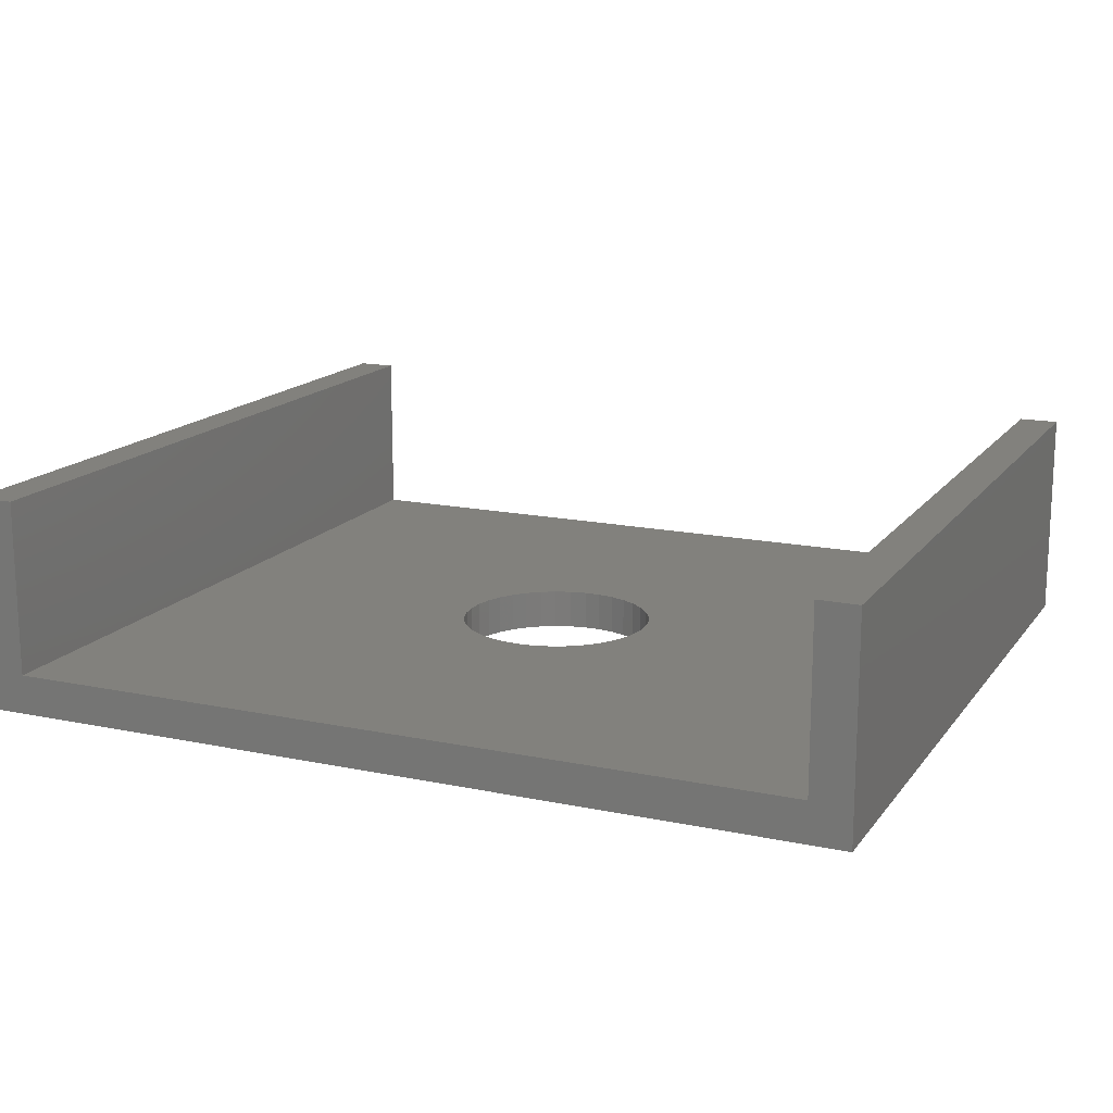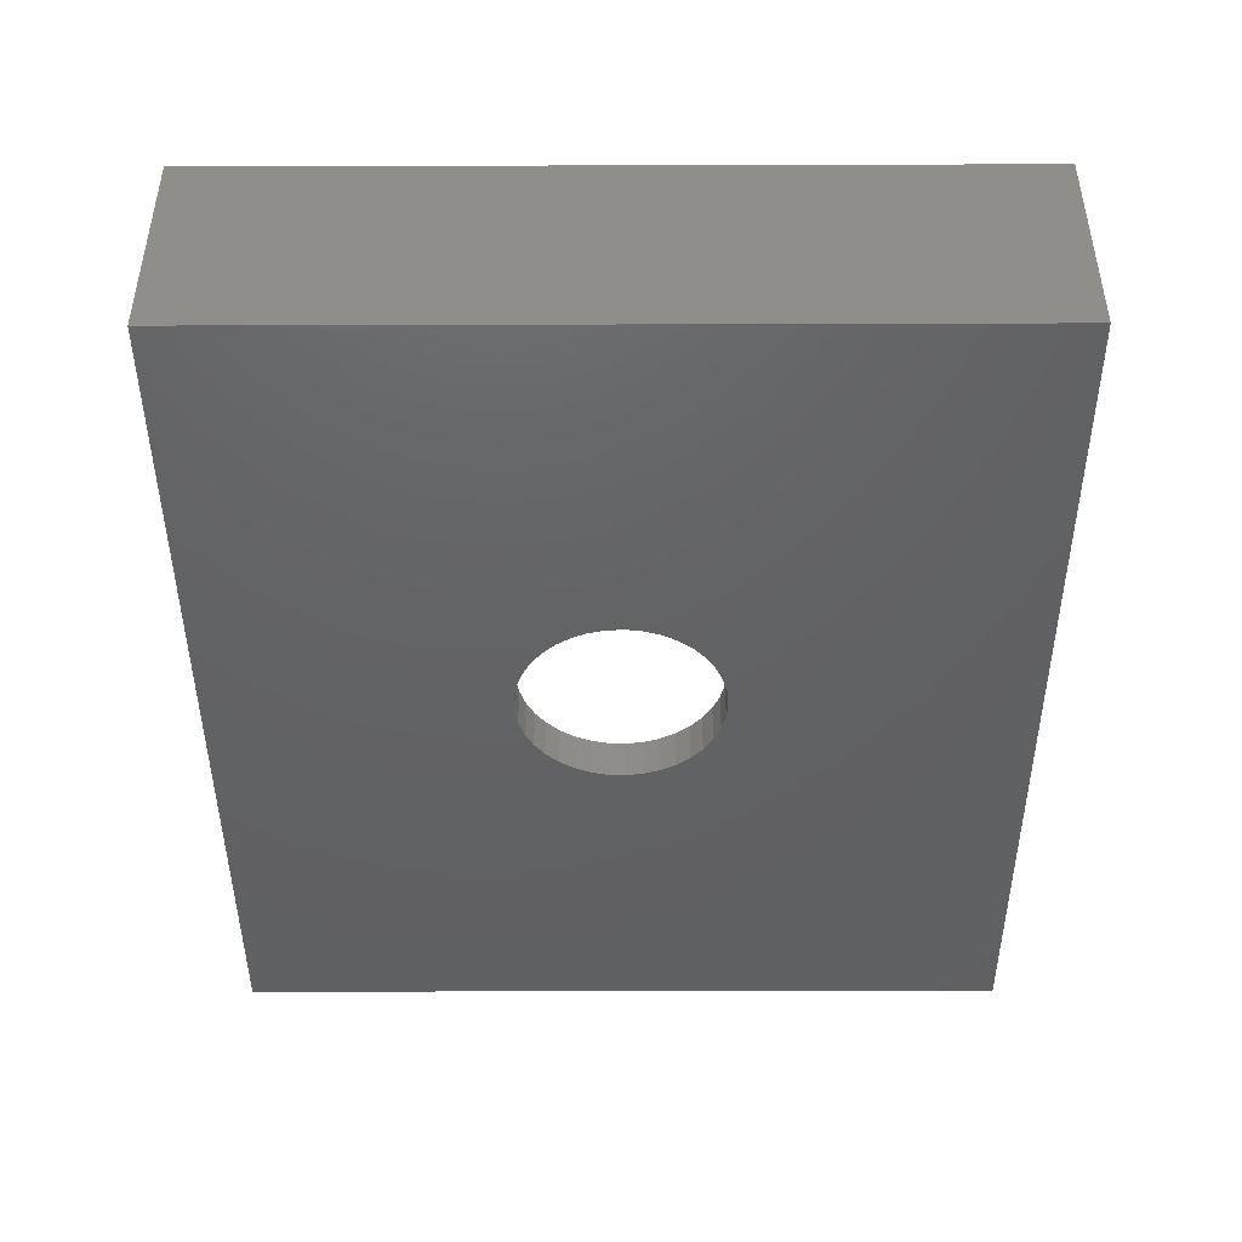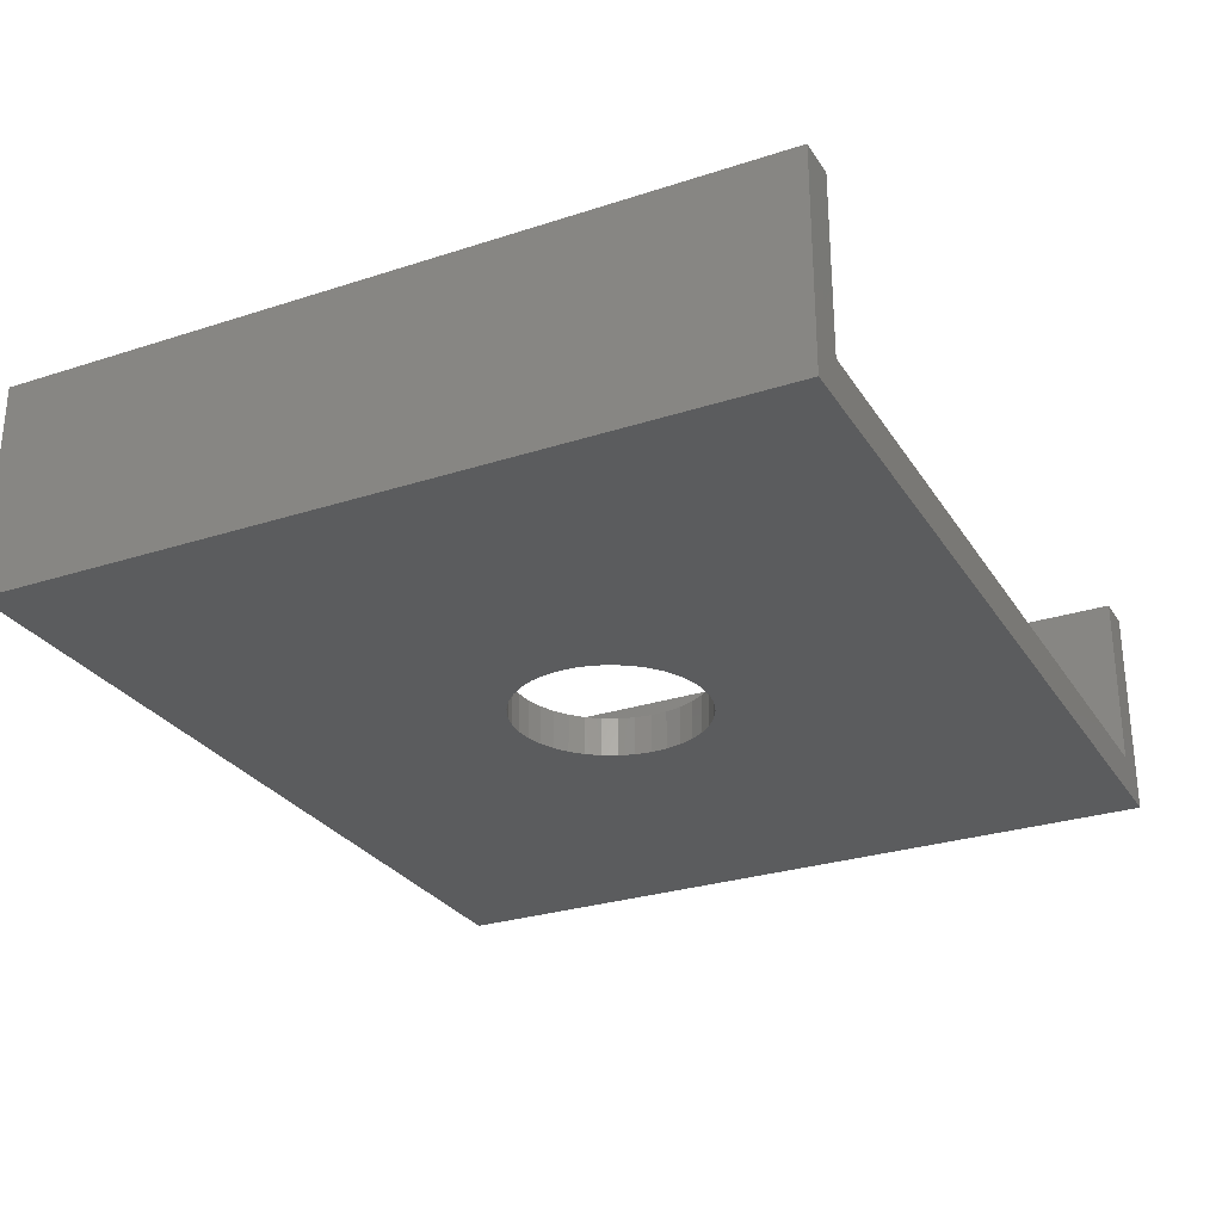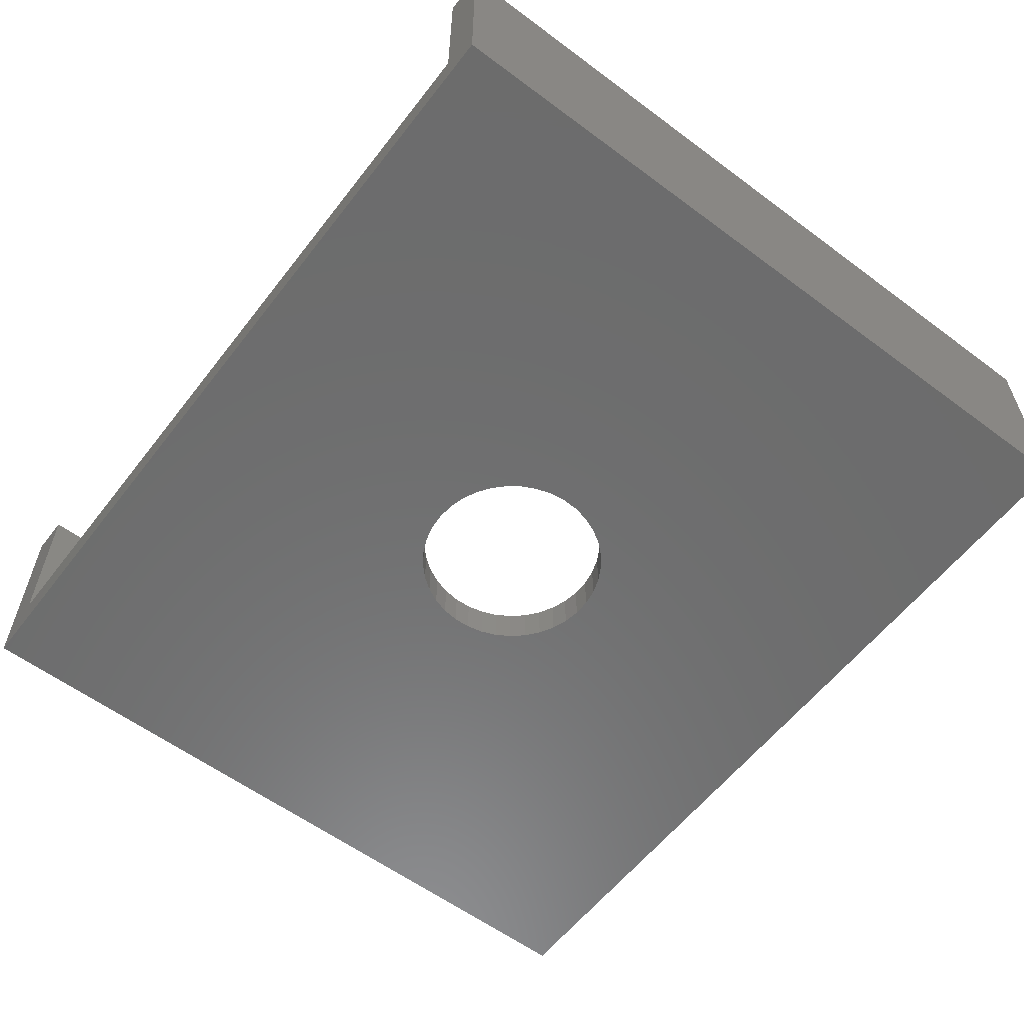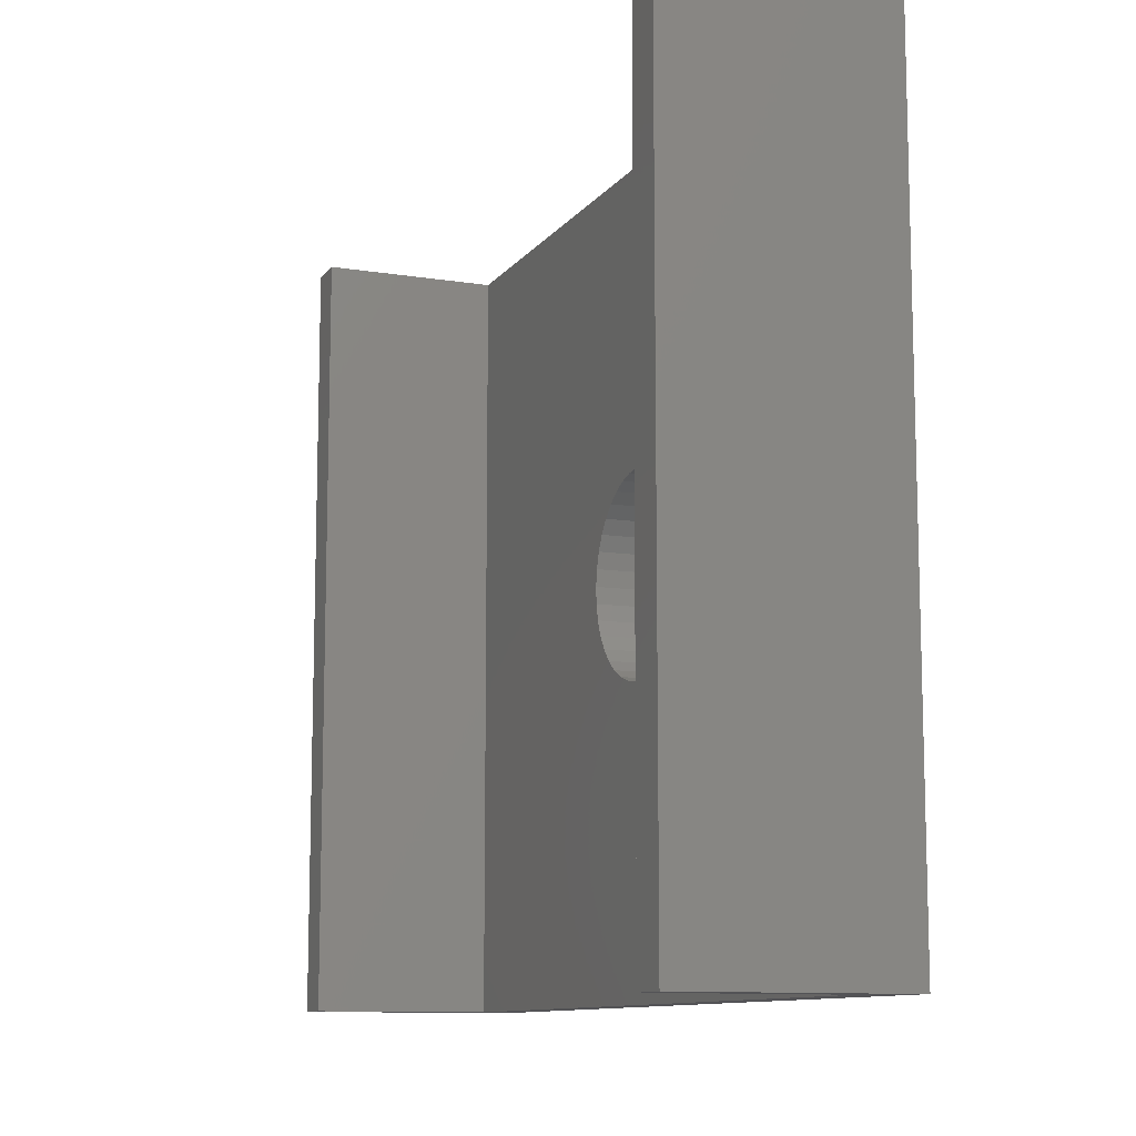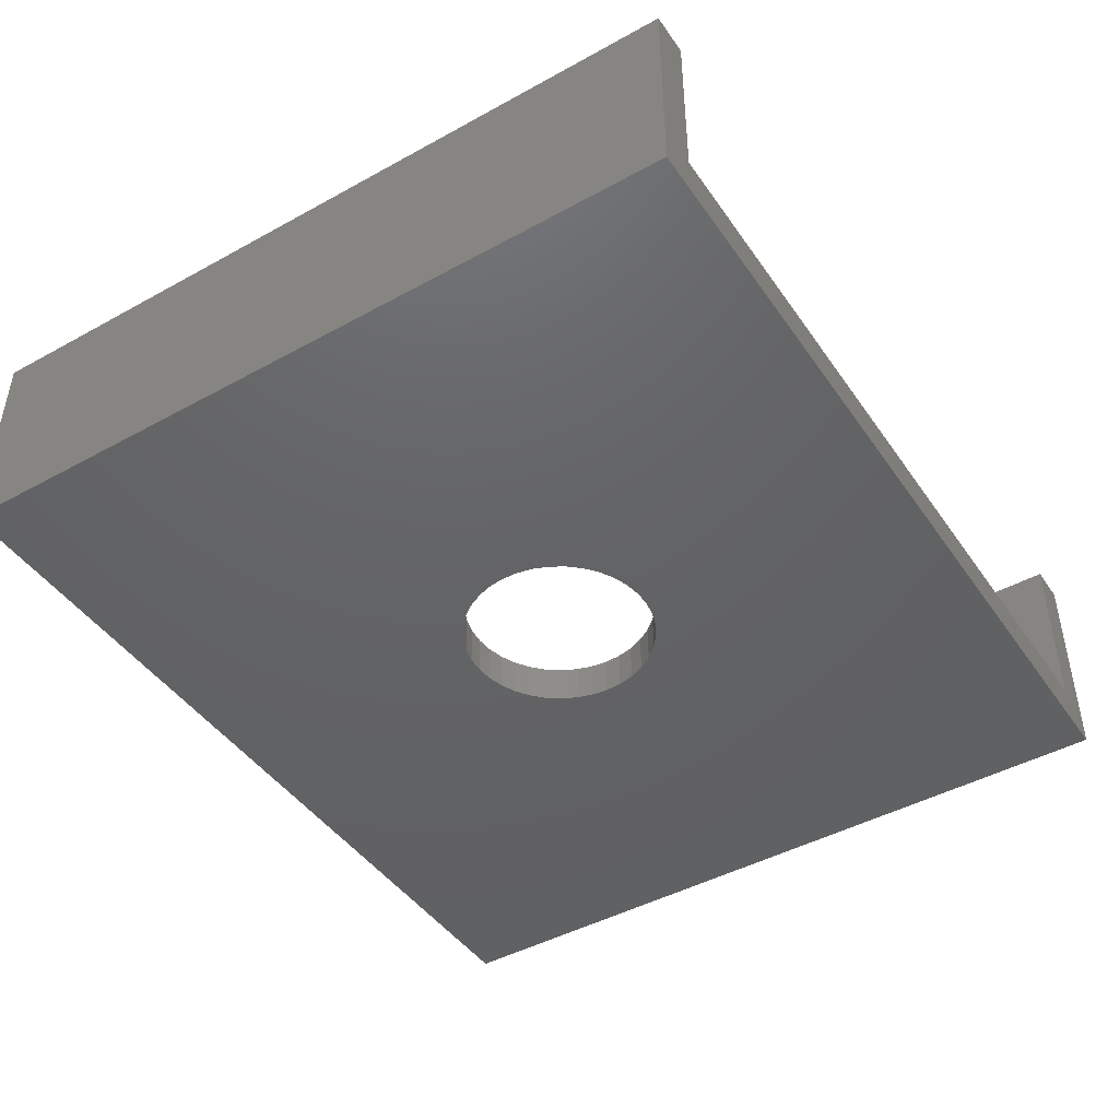
<metadata>
{"format":"stl","ext":"stl","renderer":"f3d","projection":"perspective","resolution":1024,"background":"white","views":[{"elev":15.6,"azim":-156.1,"up":"+Z"},{"elev":-44.6,"azim":90.2,"up":"+Z"},{"elev":-28.1,"azim":-63.8,"up":"+Z"},{"elev":-58.7,"azim":-127.5,"up":"+Z"},{"elev":-10.8,"azim":68.2,"up":"+Y"},{"elev":-45.0,"azim":-57.5,"up":"+Z"}]}
</metadata>
<code>
# stl→obj: 132 verts, 180 faces
v 16.09 -15.49 8.636
v 17.69 -15.49 8.636
v 16.09 15.49 8.636
v 17.69 15.49 8.636
v -17.69 15.49 8.636
v -17.69 -15.49 8.636
v -16.09 15.49 8.636
v -16.09 -15.49 8.636
v 16.09 15.49 1.6
v 16.09 -15.49 1.6
v -16.09 -15.49 1.6
v -16.09 15.49 1.6
v -17.69 -15.49 -1.084e-16
v 17.69 -15.49 -1.084e-16
v 17.69 15.49 -2.168e-16
v -17.69 15.49 -1.084e-16
v -17.69 15.49 0
v -17.69 -15.49 0
v 1.92 3.437 1.6
v 2.473 3.063 1.6
v 1.312 3.712 1.6
v 2.955 2.601 1.6
v 3.352 2.064 1.6
v 3.653 1.468 1.6
v -2.473 3.063 1.6
v -1.92 3.437 1.6
v -1.312 3.712 1.6
v -0.6654 3.88 1.6
v 0 3.937 1.6
v 0.6654 3.88 1.6
v 3.905 -0.5001 1.6
v 3.933 0.1671 1.6
v 3.849 0.8294 1.6
v -3.849 0.8294 1.6
v -3.653 1.468 1.6
v -0.992 -3.81 1.6
v -1.622 -3.588 1.6
v 3.764 -1.153 1.6
v 3.515 -1.772 1.6
v 3.165 -2.341 1.6
v 2.724 -2.842 1.6
v 2.205 -3.262 1.6
v 1.622 -3.588 1.6
v -3.352 2.064 1.6
v -2.955 2.601 1.6
v 0.992 -3.81 1.6
v 0.3339 -3.923 1.6
v -0.3339 -3.923 1.6
v -3.165 -2.341 1.6
v -3.515 -1.772 1.6
v -2.205 -3.262 1.6
v -2.724 -2.842 1.6
v -3.764 -1.153 1.6
v -3.905 -0.5001 1.6
v -3.933 0.1671 1.6
v 3.653 1.468 0
v 3.352 2.064 0
v 17.69 15.49 0
v -0.6654 3.88 0
v 0 3.937 0
v -3.515 -1.772 0
v -3.165 -2.341 0
v 0.992 -3.81 0
v 1.622 -3.588 0
v 17.69 -15.49 0
v 2.205 -3.262 0
v -1.312 3.712 0
v -1.92 3.437 0
v -2.473 3.063 0
v -2.955 2.601 0
v -3.352 2.064 0
v -3.653 1.468 0
v -3.764 -1.153 0
v 3.849 0.8294 0
v 2.955 2.601 0
v 2.473 3.063 0
v 1.92 3.437 0
v 2.724 -2.842 0
v 3.165 -2.341 0
v 3.515 -1.772 0
v 3.764 -1.153 0
v 3.905 -0.5001 0
v 3.933 0.1671 0
v 1.312 3.712 0
v 0.6654 3.88 0
v -2.724 -2.842 0
v -2.205 -3.262 0
v -1.622 -3.588 0
v -3.849 0.8294 0
v -3.933 0.1671 0
v -3.905 -0.5001 0
v -0.992 -3.81 0
v -0.3339 -3.923 0
v 0.3339 -3.923 0
v -9.643e-16 3.937 1.6
v -9.643e-16 3.937 -4.337e-16
v 0.6654 3.88 -4.337e-16
v 1.312 3.712 -4.337e-16
v 1.92 3.437 -4.337e-16
v 2.473 3.063 -4.337e-16
v 2.955 2.601 -4.337e-16
v 3.352 2.064 -4.337e-16
v 3.653 1.468 -4.337e-16
v 3.849 0.8294 -4.337e-16
v 3.933 0.1671 -4.337e-16
v 3.905 -0.5001 -4.337e-16
v 3.764 -1.153 -4.337e-16
v 3.515 -1.772 -4.337e-16
v 3.165 -2.341 -4.337e-16
v 2.724 -2.842 -4.337e-16
v 2.205 -3.262 -4.337e-16
v 1.622 -3.588 -4.337e-16
v 0.992 -3.81 -4.337e-16
v 0.3339 -3.923 -4.337e-16
v -0.3339 -3.923 -4.337e-16
v -0.992 -3.81 -4.337e-16
v -1.622 -3.588 -4.337e-16
v -2.205 -3.262 -4.337e-16
v -2.724 -2.842 -4.337e-16
v -3.165 -2.341 -4.337e-16
v -3.515 -1.772 -4.337e-16
v -3.764 -1.153 -4.337e-16
v -3.905 -0.5001 -4.337e-16
v -3.933 0.1671 -4.337e-16
v -3.849 0.8294 -4.337e-16
v -3.653 1.468 -4.337e-16
v -3.352 2.064 -4.337e-16
v -2.955 2.601 -4.337e-16
v -2.473 3.063 -4.337e-16
v -1.92 3.437 -4.337e-16
v -1.312 3.712 -4.337e-16
v -0.6654 3.88 -4.337e-16
f 1 2 3
f 3 2 4
f 5 6 7
f 7 6 8
f 3 9 1
f 1 9 10
f 8 11 7
f 7 11 12
f 8 6 11
f 11 6 13
f 11 13 10
f 10 13 14
f 10 14 1
f 1 14 2
f 2 14 4
f 4 14 15
f 3 4 9
f 9 4 15
f 9 15 12
f 12 15 16
f 12 16 7
f 7 16 5
f 5 17 6
f 6 17 18
f 19 20 9
f 19 9 21
f 20 22 9
f 9 22 23
f 9 23 24
f 25 26 12
f 12 26 27
f 27 28 12
f 12 28 29
f 12 29 9
f 9 29 30
f 9 30 21
f 31 10 32
f 32 10 9
f 32 9 33
f 33 9 24
f 34 35 12
f 36 37 11
f 31 38 10
f 10 38 39
f 10 39 40
f 40 41 10
f 10 41 42
f 10 42 43
f 35 44 12
f 12 44 45
f 12 45 25
f 43 46 10
f 10 46 47
f 10 47 11
f 11 47 48
f 11 48 36
f 11 49 50
f 37 51 11
f 11 51 52
f 11 52 49
f 50 53 11
f 11 53 54
f 11 54 12
f 12 54 55
f 12 55 34
f 56 57 58
f 59 17 60
f 60 17 58
f 61 62 18
f 63 64 65
f 65 64 66
f 59 67 17
f 17 67 68
f 17 68 69
f 69 70 17
f 17 70 71
f 17 71 72
f 61 18 73
f 56 58 74
f 57 75 58
f 58 75 76
f 58 76 77
f 66 78 65
f 65 78 79
f 65 79 80
f 80 81 65
f 65 81 82
f 65 82 58
f 58 82 83
f 58 83 74
f 77 84 58
f 58 84 85
f 58 85 60
f 62 86 18
f 18 86 87
f 18 87 88
f 72 89 17
f 17 89 90
f 17 90 18
f 18 90 91
f 18 91 73
f 88 92 18
f 18 92 93
f 18 93 65
f 65 93 94
f 65 94 63
f 95 96 30
f 30 96 97
f 30 97 21
f 21 97 98
f 21 98 19
f 19 98 99
f 19 99 20
f 20 99 100
f 20 100 22
f 22 100 101
f 22 101 23
f 23 101 102
f 23 102 24
f 24 102 103
f 24 103 33
f 33 103 104
f 33 104 32
f 32 104 105
f 32 105 31
f 31 105 106
f 31 106 38
f 38 106 107
f 38 107 39
f 39 107 108
f 39 108 40
f 40 108 109
f 40 109 41
f 41 109 110
f 41 110 42
f 42 110 111
f 42 111 43
f 43 111 112
f 43 112 46
f 46 112 113
f 46 113 47
f 47 113 114
f 47 114 48
f 48 114 115
f 48 115 36
f 36 115 116
f 36 116 37
f 37 116 117
f 37 117 51
f 51 117 118
f 51 118 52
f 52 118 119
f 52 119 49
f 49 119 120
f 49 120 50
f 50 120 121
f 50 121 53
f 53 121 122
f 53 122 54
f 54 122 123
f 54 123 55
f 55 123 124
f 55 124 34
f 34 124 125
f 34 125 35
f 35 125 126
f 35 126 44
f 44 126 127
f 44 127 45
f 45 127 128
f 45 128 25
f 25 128 129
f 25 129 26
f 26 129 130
f 26 130 27
f 27 130 131
f 27 131 28
f 28 131 132
f 28 132 95
f 95 132 96

</code>
